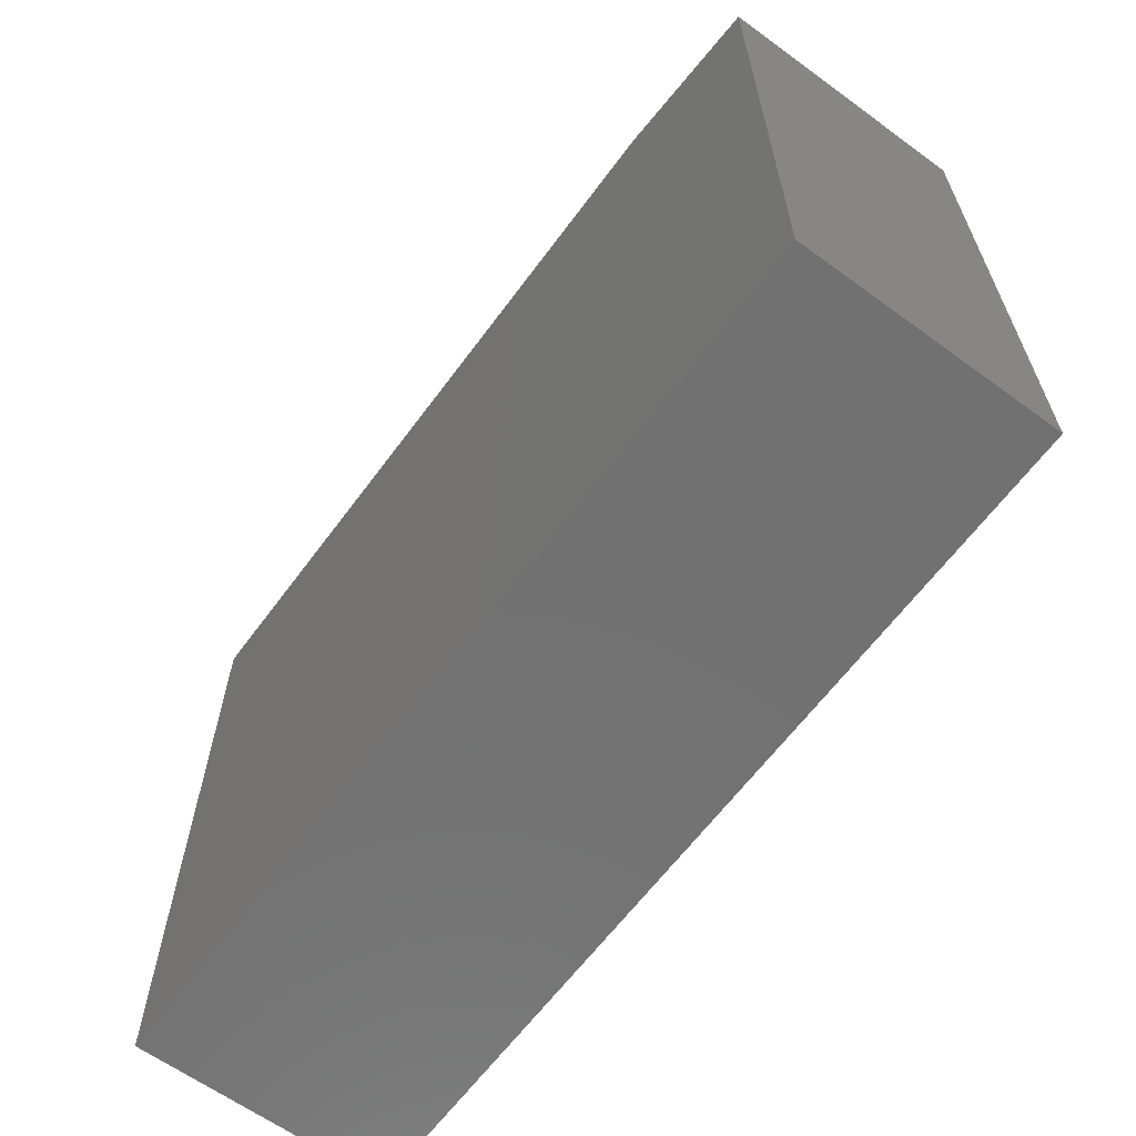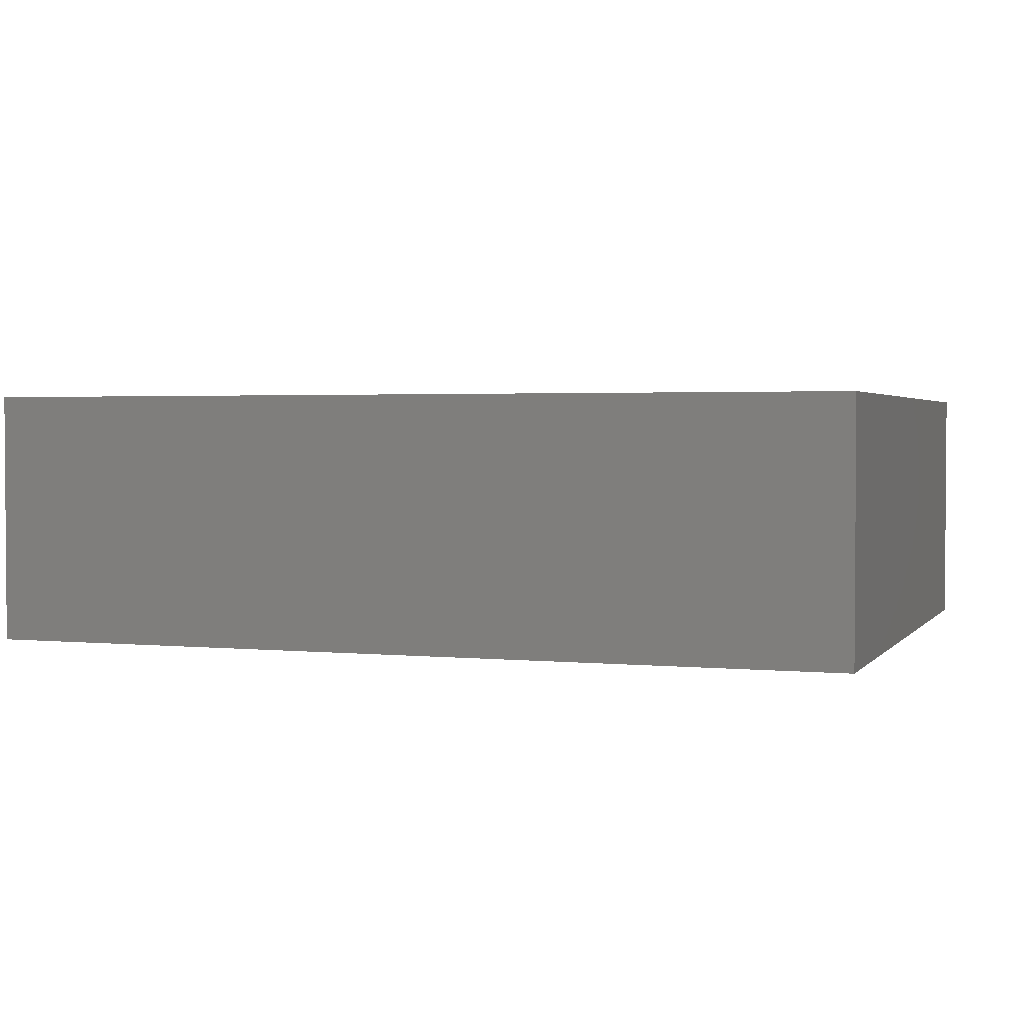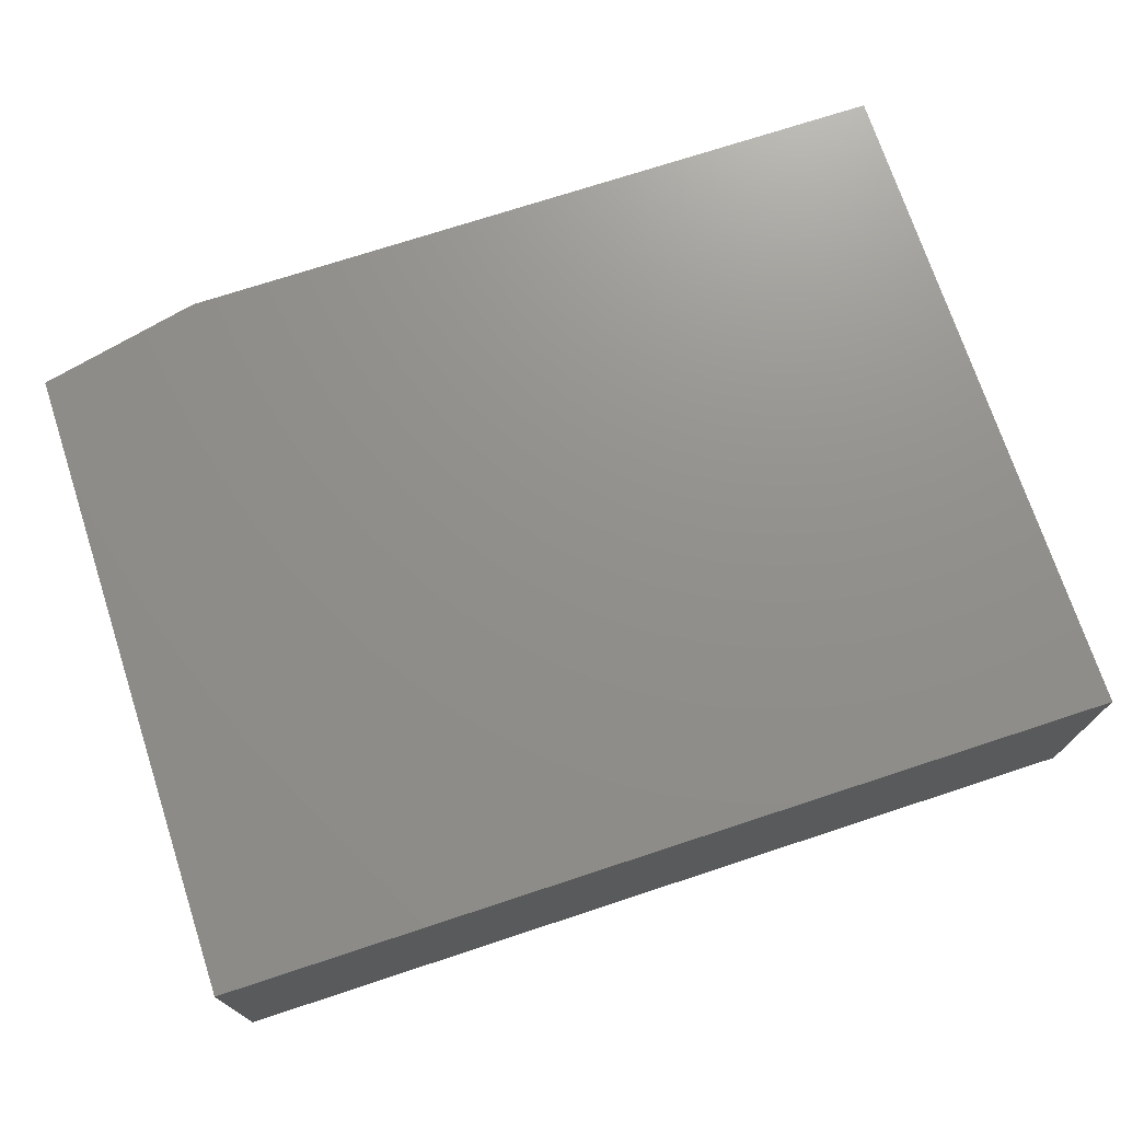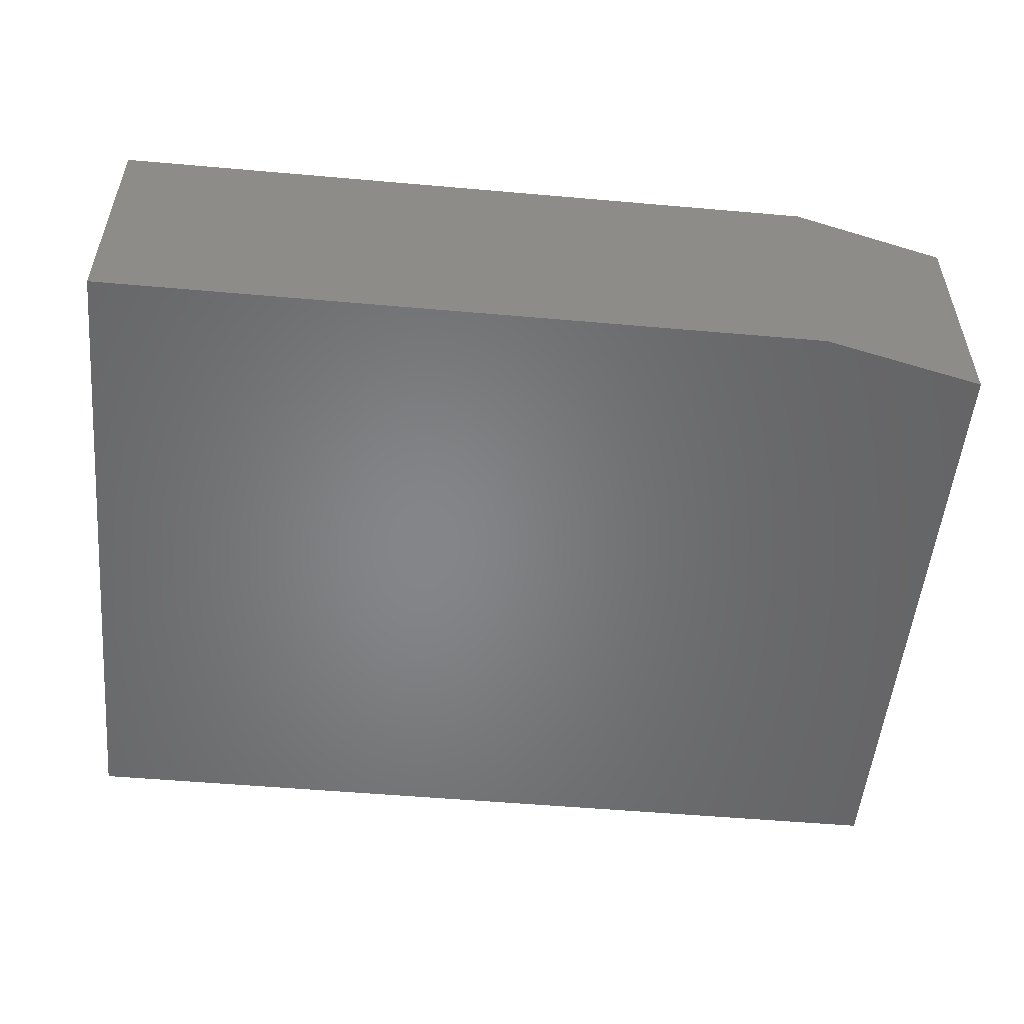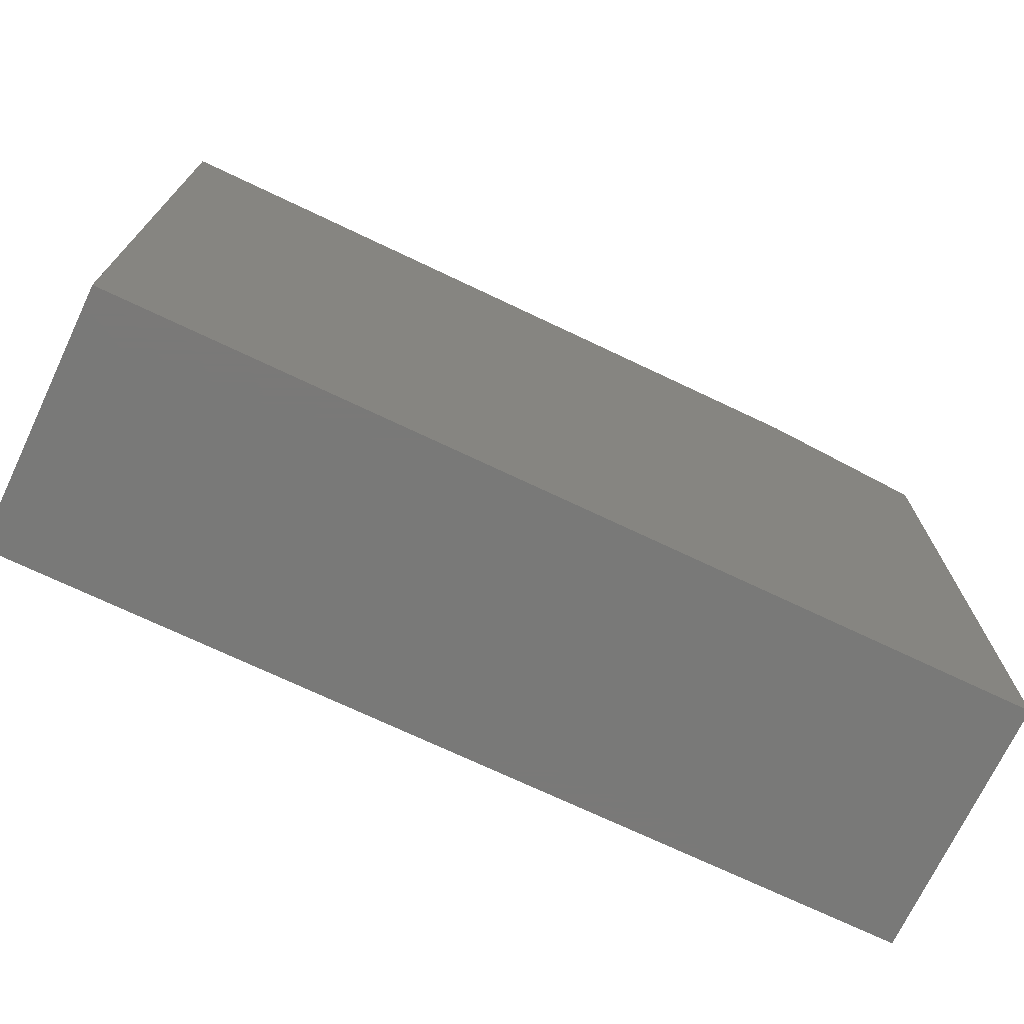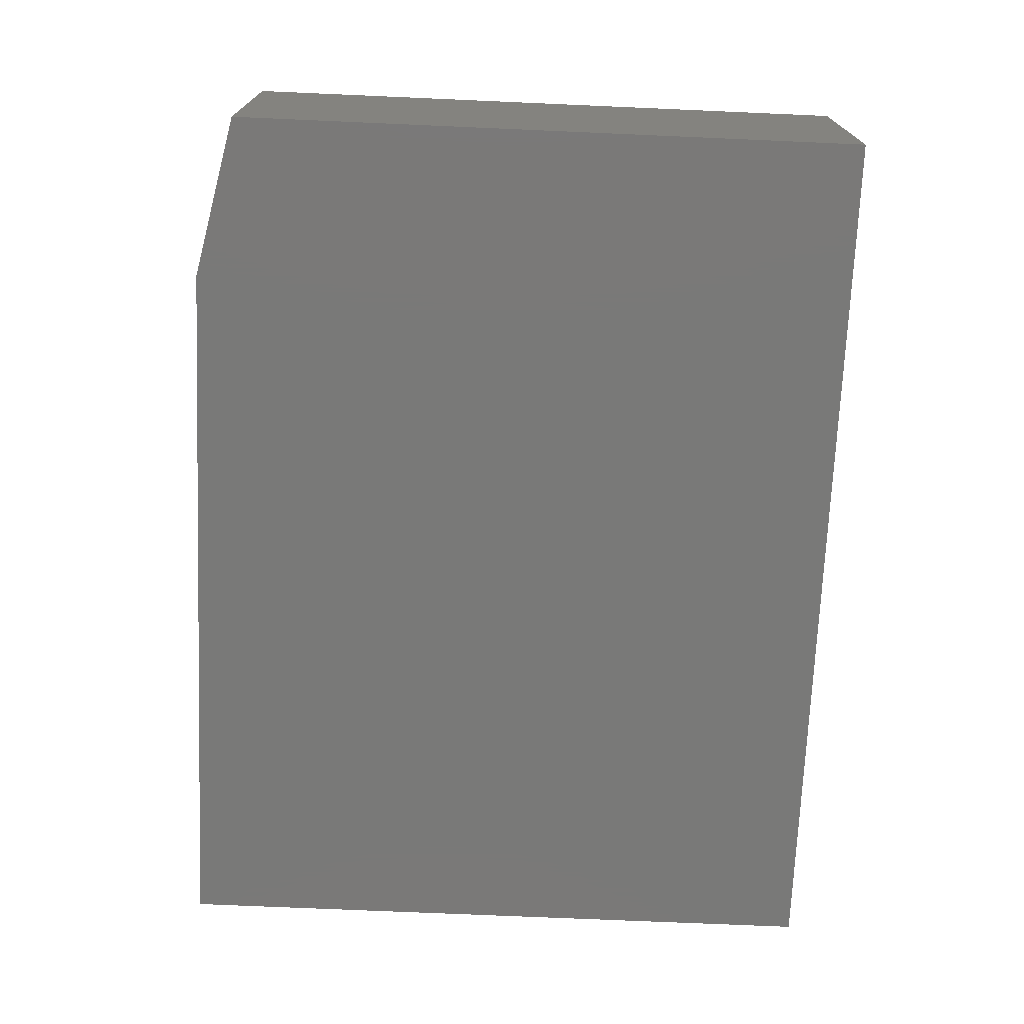
<metadata>
{"format":"stl","ext":"stl","renderer":"f3d","projection":"perspective","resolution":1024,"background":"white","views":[{"elev":-63.1,"azim":53.6,"up":"+Z"},{"elev":2.3,"azim":-160.7,"up":"+Y"},{"elev":72.6,"azim":161.8,"up":"+Y"},{"elev":-52.7,"azim":-5.4,"up":"+Y"},{"elev":-72.2,"azim":-25.4,"up":"+Z"},{"elev":-72.1,"azim":87.5,"up":"+Y"}]}
</metadata>
<code>
# stl→obj: 10 verts, 16 faces
v -0.2344 -0.2188 -0.3203
v 0.5312 -0.2188 -0.3203
v -0.2344 -0.2188 0.26
v 0.5312 -0.2188 0.2287
v 0.3906 -0.2188 0.26
v 0.3906 6.691e-17 0.26
v 0.5312 7.298e-17 0.2287
v -0.2344 3.221e-17 0.26
v 0.5312 4.25e-17 -0.3203
v -0.2344 0 -0.3203
f 1 2 3
f 3 2 4
f 3 4 5
f 6 7 8
f 8 7 9
f 8 9 10
f 5 6 3
f 3 6 8
f 2 9 4
f 4 9 7
f 4 7 5
f 5 7 6
f 3 8 1
f 1 8 10
f 1 10 2
f 2 10 9

</code>
